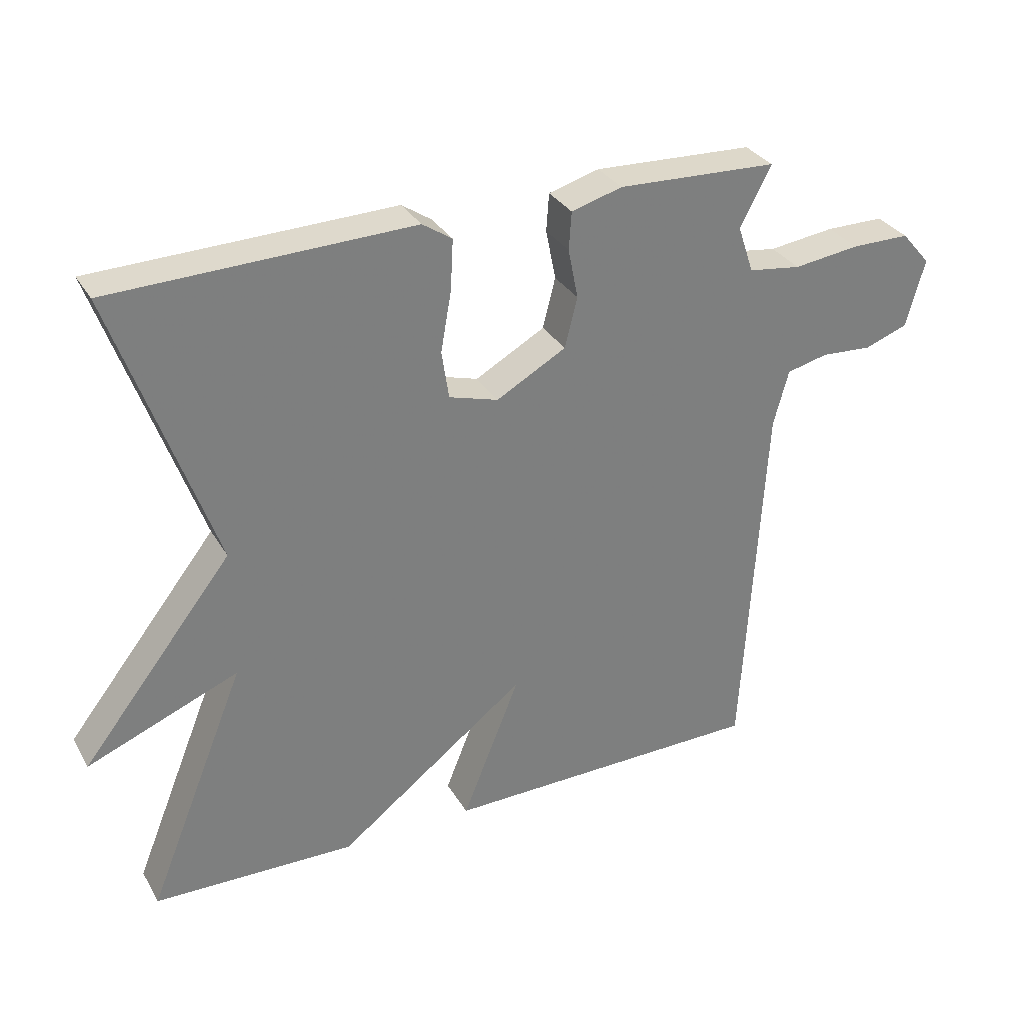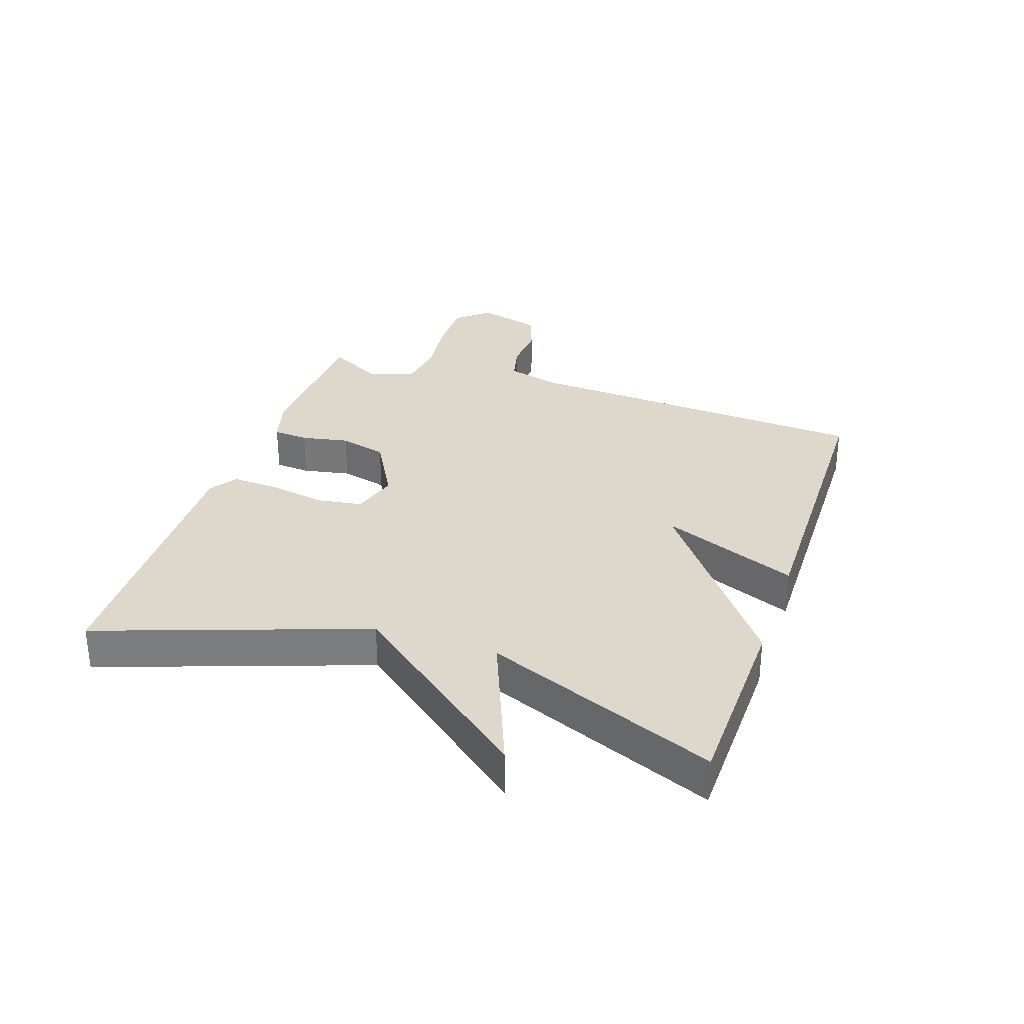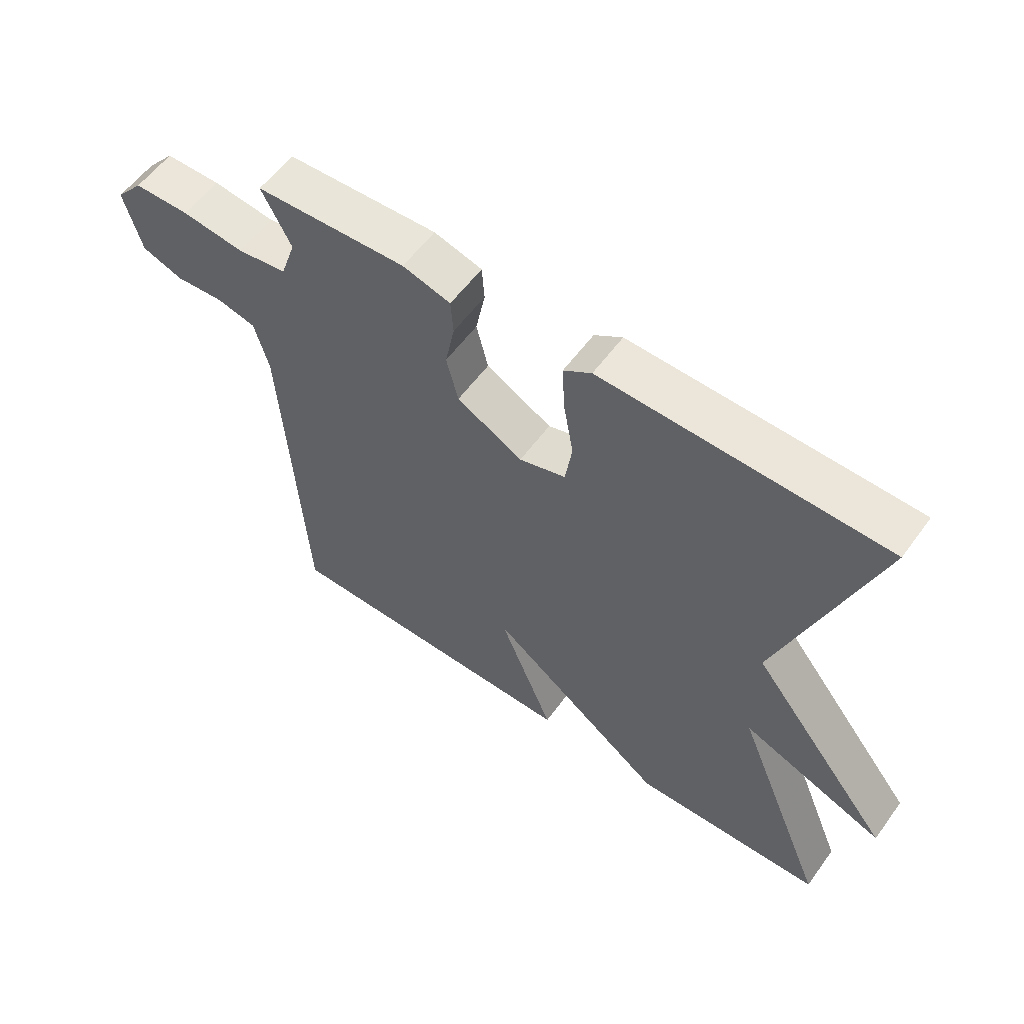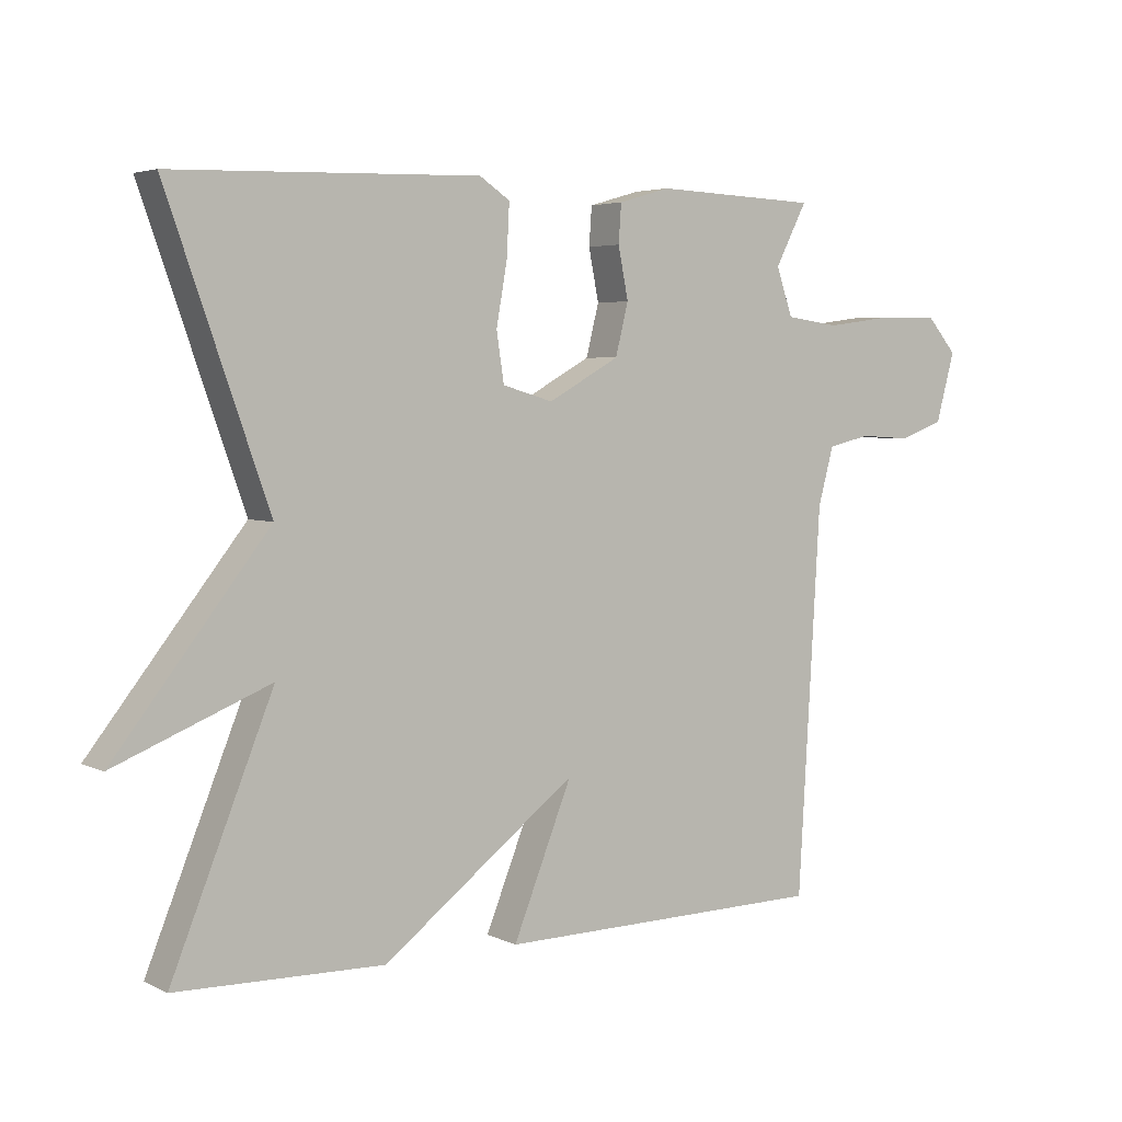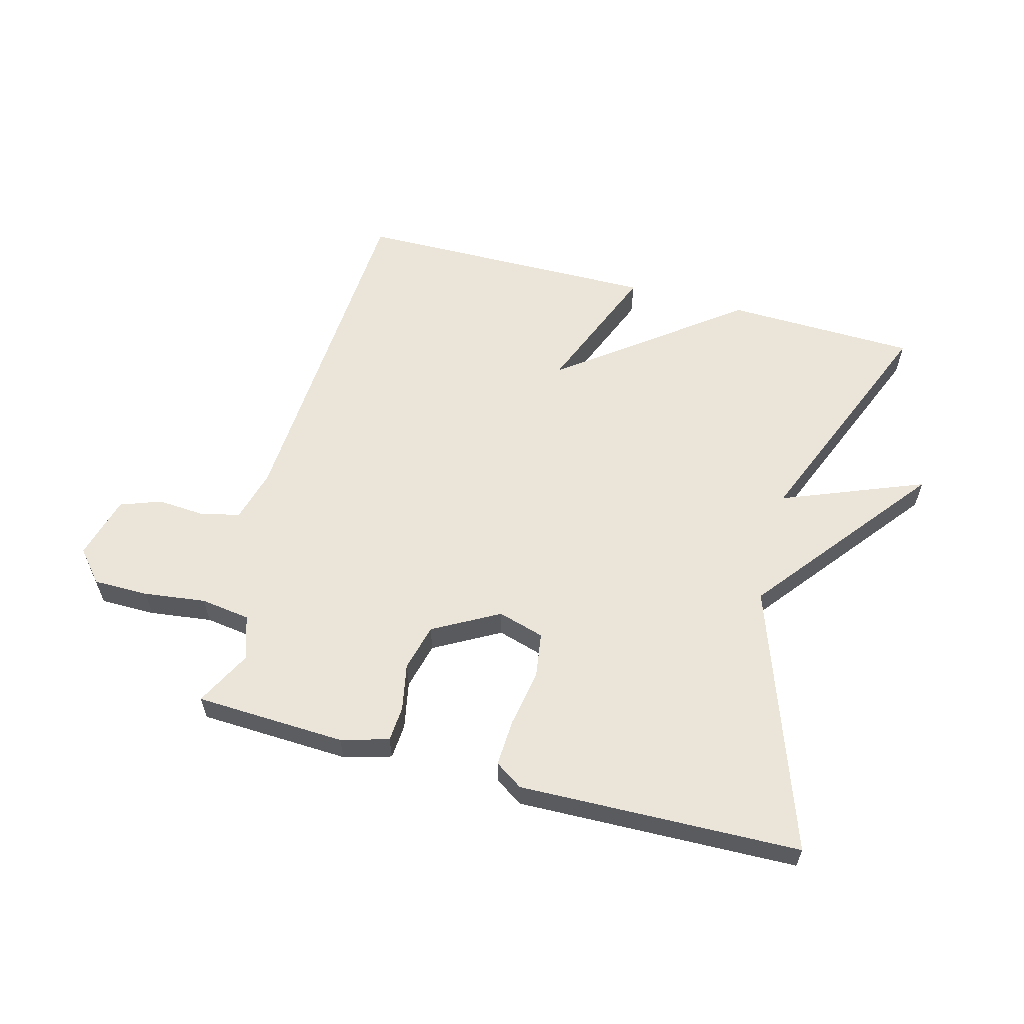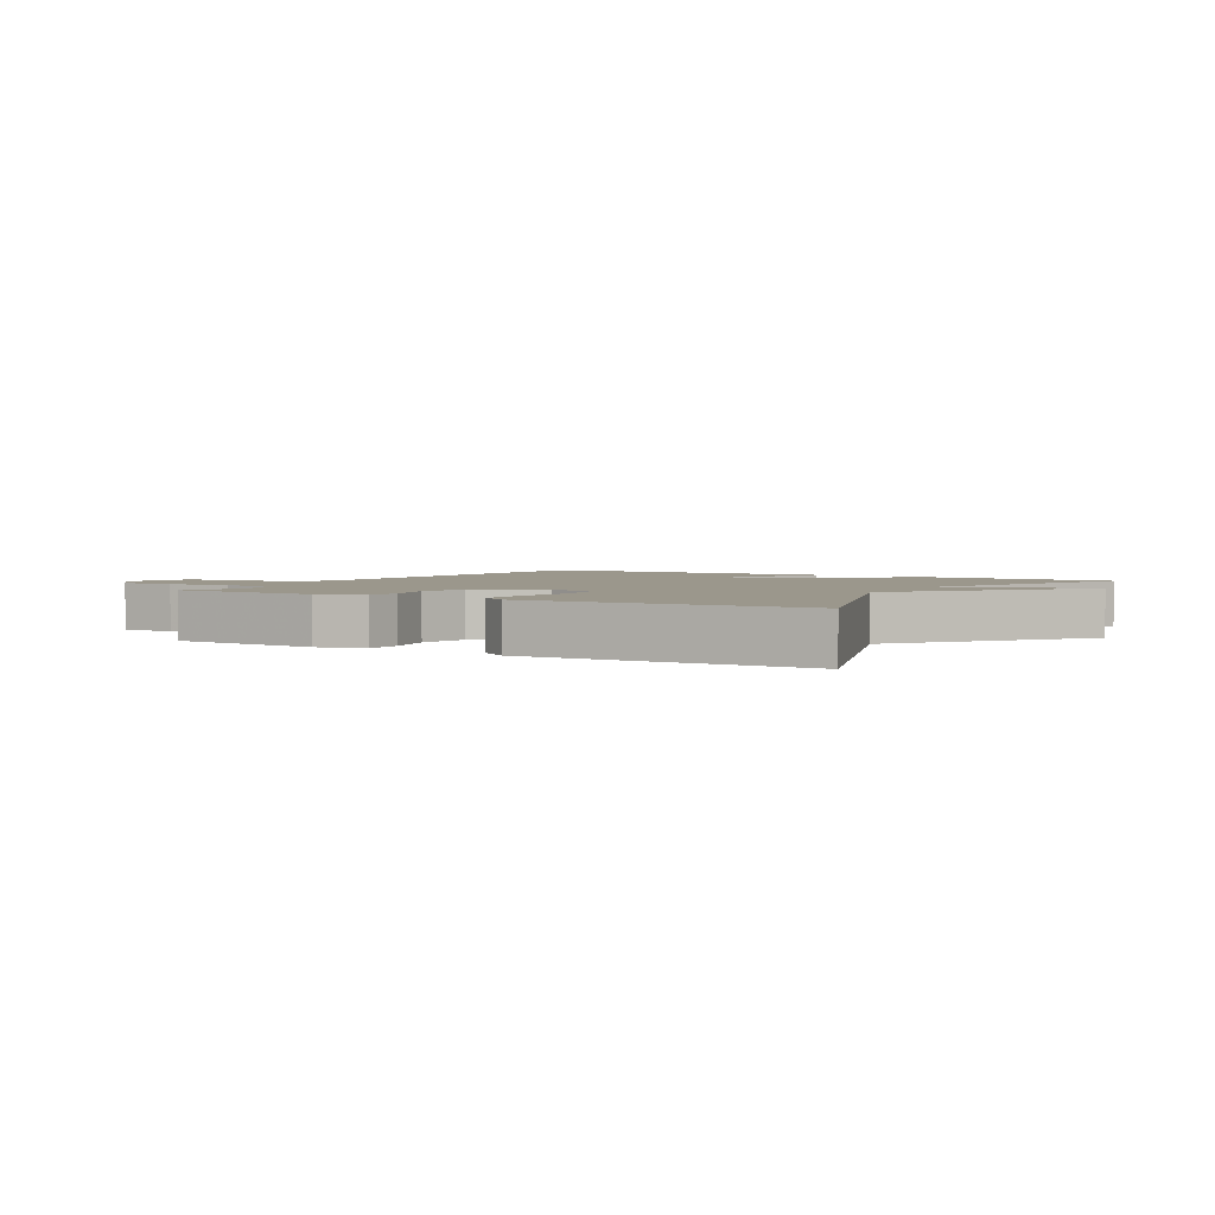
<metadata>
{"format":"obj","ext":"obj","renderer":"f3d","projection":"perspective","resolution":1024,"background":"white","views":[{"elev":31.6,"azim":154.3,"up":"+Z"},{"elev":31.4,"azim":108.8,"up":"+Y"},{"elev":57.5,"azim":35.7,"up":"+Z"},{"elev":4.3,"azim":145.9,"up":"+Z"},{"elev":59.3,"azim":15.1,"up":"+Y"},{"elev":2.8,"azim":30.8,"up":"+Y"}]}
</metadata>
<code>
v -0.5 0.07 0.5
v -0.257 0.07 0.51
v -0.18 0.07 0.488
v -0.176 0.07 0.431
v -0.191 0.07 0.355
v -0.172 0.07 0.279
v -0.066 0.07 0.22
v 0.009 0.07 0.242
v 0.02 0.07 0.315
v 0.004 0.07 0.406
v 0 0.07 0.483
v 0.045 0.07 0.513
v 0.5 0.07 0.5
v 0.349 0.07 0.073
v 0.579 0.07 -0.219
v 0.349 0.07 -0.127
v 0.5 0.07 -0.5
v 0.192 0.07 -0.507
v -0.096 0.07 -0.288
v -0.008 0.07 -0.507
v -0.5 0.07 -0.5
v -0.533 0.07 0.067
v -0.556 0.07 0.152
v -0.619 0.07 0.167
v -0.696 0.07 0.162
v -0.762 0.07 0.186
v -0.79 0.07 0.289
v -0.746 0.07 0.34
v -0.657 0.07 0.34
v -0.557 0.07 0.327
v -0.477 0.07 0.338
v -0.453 0.07 0.409
v -0.5 0 0.5
v -0.257 0 0.51
v -0.18 0 0.488
v -0.176 0 0.431
v -0.191 0 0.355
v -0.172 0 0.279
v -0.066 0 0.22
v 0.009 0 0.242
v 0.02 0 0.315
v 0.004 0 0.406
v 0 0 0.483
v 0.045 0 0.513
v 0.5 0 0.5
v 0.349 0 0.073
v 0.579 0 -0.219
v 0.349 0 -0.127
v 0.5 0 -0.5
v 0.192 0 -0.507
v -0.096 0 -0.288
v -0.008 0 -0.507
v -0.5 0 -0.5
v -0.533 0 0.067
v -0.556 0 0.152
v -0.619 0 0.167
v -0.696 0 0.162
v -0.762 0 0.186
v -0.79 0 0.289
v -0.746 0 0.34
v -0.657 0 0.34
v -0.557 0 0.327
v -0.477 0 0.338
v -0.453 0 0.409
f 28 29 30
f 27 28 30
f 26 27 30
f 25 26 30
f 24 25 30
f 23 24 30 31
f 22 23 31
f 22 31 32
f 21 22 32
f 20 21 32
f 19 20 32
f 18 19 32
f 17 18 32
f 16 17 32
f 14 15 16
f 12 13 14
f 11 12 14
f 10 11 14
f 9 10 14
f 8 9 14 16
f 7 8 16
f 6 7 16 32
f 3 4 5
f 2 3 5
f 1 2 5
f 32 1 5
f 5 6 32
f 62 61 60
f 62 60 59
f 62 59 58
f 62 58 57
f 62 57 56
f 63 62 56 55
f 63 55 54
f 64 63 54
f 64 54 53
f 64 53 52
f 64 52 51
f 64 51 50
f 64 50 49
f 64 49 48
f 48 47 46
f 46 45 44
f 46 44 43
f 46 43 42
f 46 42 41
f 48 46 41 40
f 48 40 39
f 64 48 39 38
f 37 36 35
f 37 35 34
f 37 34 33
f 37 33 64
f 64 38 37
f 1 33 34 2
f 2 34 35 3
f 3 35 36 4
f 4 36 37 5
f 5 37 38 6
f 6 38 39 7
f 7 39 40 8
f 8 40 41 9
f 9 41 42 10
f 10 42 43 11
f 11 43 44 12
f 12 44 45 13
f 13 45 46 14
f 14 46 47 15
f 15 47 48 16
f 16 48 49 17
f 17 49 50 18
f 18 50 51 19
f 19 51 52 20
f 20 52 53 21
f 21 53 54 22
f 22 54 55 23
f 23 55 56 24
f 24 56 57 25
f 25 57 58 26
f 26 58 59 27
f 27 59 60 28
f 28 60 61 29
f 29 61 62 30
f 30 62 63 31
f 31 63 64 32
f 32 64 33 1

</code>
